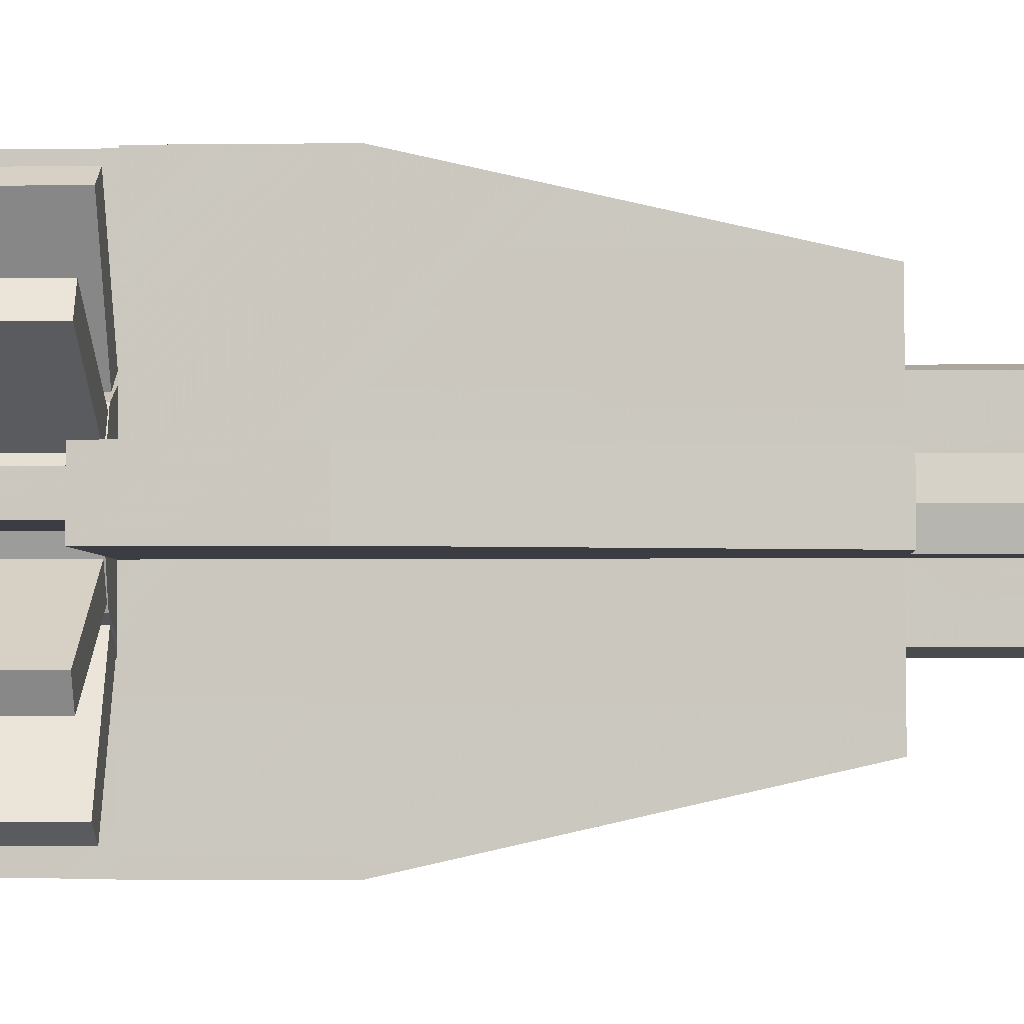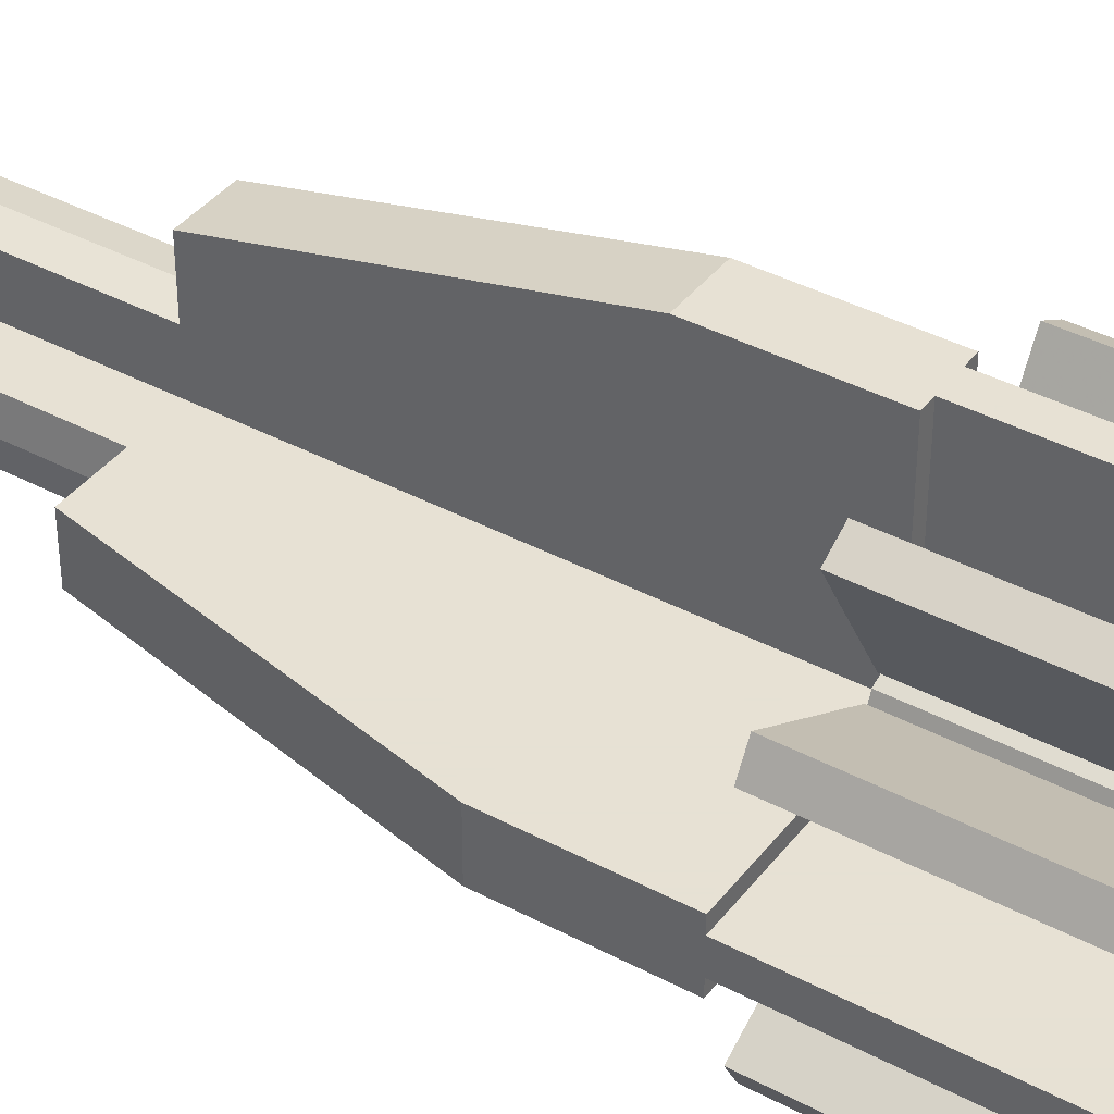
<metadata>
{"format":"obj","ext":"obj","renderer":"f3d","projection":"perspective","resolution":1024,"background":"white","views":[{"elev":-2.9,"azim":-87.1,"up":"+Y"},{"elev":39.4,"azim":123.6,"up":"+Y"}]}
</metadata>
<code>
v 0.3 0 -0.2
v 0.3 0 0.8
v 0.2801 -0.1 0.8
v 0.2801 -0.1 -0.2
v 0.2801 -0.1 -0.2
v 0.2801 -0.1 0.8
v 0.1 -0.1 0.8
v 0.1 -0.1 -0.2
v 0.1 -0.1 -0.2
v 0.1 -0.1 0.8
v 0.1 -0.2801 0.8
v 0.1 -0.2801 -0.2
v 0.1 -0.2801 -0.2
v 0.1 -0.2801 0.8
v 0 -0.3 0.8
v 0 -0.3 -0.2
v -0.3 0 -0.2
v -0.2801 -0.1 -0.2
v -0.2801 -0.1 0.8
v -0.3 0 0.8
v -0.2801 -0.1 -0.2
v -0.1 -0.1 -0.2
v -0.1 -0.1 0.8
v -0.2801 -0.1 0.8
v -0.1 -0.1 -0.2
v -0.1 -0.2801 -0.2
v -0.1 -0.2801 0.8
v -0.1 -0.1 0.8
v -0.1 -0.2801 -0.2
v 0 -0.3 -0.2
v 0 -0.3 0.8
v -0.1 -0.2801 0.8
v 0.3 0 -0.2
v 0.2801 0.1 -0.2
v 0.2801 0.1 0.8
v 0.3 0 0.8
v 0.2801 0.1 -0.2
v 0.1 0.1 -0.2
v 0.1 0.1 0.8
v 0.2801 0.1 0.8
v 0.1 0.1 -0.2
v 0.1 0.2801 -0.2
v 0.1 0.2801 0.8
v 0.1 0.1 0.8
v 0.1 0.2801 -0.2
v 0 0.3 -0.2
v 0 0.3 0.8
v 0.1 0.2801 0.8
v -0.3 0 -0.2
v -0.3 0 0.8
v -0.2801 0.1 0.8
v -0.2801 0.1 -0.2
v -0.2801 0.1 -0.2
v -0.2801 0.1 0.8
v -0.1 0.1 0.8
v -0.1 0.1 -0.2
v -0.1 0.1 -0.2
v -0.1 0.1 0.8
v -0.1 0.2801 0.8
v -0.1 0.2801 -0.2
v -0.1 0.2801 -0.2
v -0.1 0.2801 0.8
v 0 0.3 0.8
v 0 0.3 -0.2
v 0.3 0 -0.2
v 0.2801 -0.1 -0.2
v 0.1 -0.1 -0.2
v 0 0 -0.2
v -0.3 0 -0.2
v 0 0 -0.2
v -0.1 -0.1 -0.2
v -0.2801 -0.1 -0.2
v 0.3 0 -0.2
v 0 0 -0.2
v 0.1 0.1 -0.2
v 0.2801 0.1 -0.2
v -0.3 0 -0.2
v -0.2801 0.1 -0.2
v -0.1 0.1 -0.2
v 0 0 -0.2
v 0 -0.3 -0.2
v 0 0 -0.2
v 0.1 -0.1 -0.2
v 0.1 -0.2801 -0.2
v 0 -0.3 -0.2
v -0.1 -0.2801 -0.2
v -0.1 -0.1 -0.2
v 0 0 -0.2
v 0 0.3 -0.2
v 0.1 0.2801 -0.2
v 0.1 0.1 -0.2
v 0 0 -0.2
v 0 0.3 -0.2
v 0 0 -0.2
v -0.1 0.1 -0.2
v -0.1 0.2801 -0.2
v 0.3 0 0.8
v 0 0 0.8
v 0.1 -0.1 0.8
v 0.2801 -0.1 0.8
v -0.3 0 0.8
v -0.2801 -0.1 0.8
v -0.1 -0.1 0.8
v 0 0 0.8
v 0.3 0 0.8
v 0.2801 0.1 0.8
v 0.1 0.1 0.8
v 0 0 0.8
v -0.3 0 0.8
v 0 0 0.8
v -0.1 0.1 0.8
v -0.2801 0.1 0.8
v 0 -0.3 0.8
v 0.1 -0.2801 0.8
v 0.1 -0.1 0.8
v 0 0 0.8
v 0 -0.3 0.8
v 0 0 0.8
v -0.1 -0.1 0.8
v -0.1 -0.2801 0.8
v 0 0.3 0.8
v 0 0 0.8
v 0.1 0.1 0.8
v 0.1 0.2801 0.8
v 0 0.3 0.8
v -0.1 0.2801 0.8
v -0.1 0.1 0.8
v 0 0 0.8
v -0.1 -0.75 -1.3
v 0.1 -0.75 -1.3
v 0.1 -0.5 -0.2
v -0.1 -0.5 -0.2
v -0.1 -0.75 -1.8
v 0.1 -0.75 -1.8
v 0.1 -0.75 -1.3
v -0.1 -0.75 -1.3
v 0.1 0.5 -0.2
v 0.1 0.75 -1.3
v -0.1 0.75 -1.3
v -0.1 0.5 -0.2
v 0.1 0.75 -1.3
v 0.1 0.75 -1.8
v -0.1 0.75 -1.8
v -0.1 0.75 -1.3
v -0.5 0.1 -0.2
v -0.75 0.1 -1.3
v -0.75 -0.1 -1.3
v -0.5 -0.1 -0.2
v -0.75 0.1 -1.3
v -0.75 0.1 -1.8
v -0.75 -0.1 -1.8
v -0.75 -0.1 -1.3
v 0.75 -0.1 -1.3
v 0.75 0.1 -1.3
v 0.5 0.1 -0.2
v 0.5 -0.1 -0.2
v 0.75 -0.1 -1.8
v 0.75 0.1 -1.8
v 0.75 0.1 -1.3
v 0.75 -0.1 -1.3
v -0.1 0.5 -0.2
v -0.1 -0.5 -0.2
v 0.1 -0.5 -0.2
v 0.1 0.5 -0.2
v -0.5 0.1 -0.2
v -0.5 -0.1 -0.2
v 0.5 -0.1 -0.2
v 0.5 0.1 -0.2
v 0.1 -0.75 -1.8
v -0.1 -0.75 -1.8
v -0.1 0.75 -1.8
v 0.1 0.75 -1.8
v 0.75 -0.1 -1.8
v -0.75 -0.1 -1.8
v -0.75 0.1 -1.8
v 0.75 0.1 -1.8
v 0.1 -0.5 -0.2
v 0.1 -0.75 -1.3
v 0.1 0.75 -1.3
v 0.1 0.5 -0.2
v 0.1 -0.75 -1.3
v 0.1 -0.75 -1.8
v 0.1 0.75 -1.8
v 0.1 0.75 -1.3
v -0.1 0.75 -1.3
v -0.1 -0.75 -1.3
v -0.1 -0.5 -0.2
v -0.1 0.5 -0.2
v -0.1 0.75 -1.8
v -0.1 -0.75 -1.8
v -0.1 -0.75 -1.3
v -0.1 0.75 -1.3
v 0.75 0.1 -1.3
v -0.75 0.1 -1.3
v -0.5 0.1 -0.2
v 0.5 0.1 -0.2
v 0.75 0.1 -1.8
v -0.75 0.1 -1.8
v -0.75 0.1 -1.3
v 0.75 0.1 -1.3
v -0.5 -0.1 -0.2
v -0.75 -0.1 -1.3
v 0.75 -0.1 -1.3
v 0.5 -0.1 -0.2
v -0.75 -0.1 -1.3
v -0.75 -0.1 -1.8
v 0.75 -0.1 -1.8
v 0.75 -0.1 -1.3
v 0 0 -1.8
v 0.3 0 -1.8
v 0.2121 0.2121 -1.8
v 0 0 -1.8
v 0.2121 0.2121 -1.8
v 0 0.3 -1.8
v 0 0 -1.8
v 0 0.3 -1.8
v -0.2121 0.2121 -1.8
v 0 0 -1.8
v -0.2121 0.2121 -1.8
v -0.3 0 -1.8
v 0 0 -1.8
v -0.3 0 -1.8
v -0.2121 -0.2121 -1.8
v 0 0 -1.8
v -0.2121 -0.2121 -1.8
v 0 -0.3 -1.8
v 0 0 -1.8
v 0 -0.3 -1.8
v 0.2121 -0.2121 -1.8
v 0 0 -1.8
v 0.2121 -0.2121 -1.8
v 0.3 0 -1.8
v -0.05 -0.75 -1.8
v 0.05 -0.75 -1.8
v 0.05 -0.75 -2.6
v -0.05 -0.75 -2.6
v -0.05 -0.75 -1.8
v -0.05 -0.3 -1.8
v 0.05 -0.3 -1.8
v 0.05 -0.75 -1.8
v -0.05 -0.75 -2.6
v -0.05 -0.3 -2.6
v -0.05 -0.3 -1.8
v -0.05 -0.75 -1.8
v 0.05 -0.75 -2.6
v 0.05 -0.3 -2.6
v -0.05 -0.3 -2.6
v -0.05 -0.75 -2.6
v 0.05 -0.75 -1.8
v 0.05 -0.3 -1.8
v 0.05 -0.3 -2.6
v 0.05 -0.75 -2.6
v 0.3315 -0.6745 -1.8
v 0.4185 -0.6245 -1.8
v 0.4185 -0.6245 -2.6
v 0.3315 -0.6745 -2.6
v 0.3315 -0.6745 -1.8
v 0.1065 -0.285 -1.8
v 0.1935 -0.235 -1.8
v 0.4185 -0.6245 -1.8
v 0.3315 -0.6745 -2.6
v 0.1065 -0.285 -2.6
v 0.1065 -0.285 -1.8
v 0.3315 -0.6745 -1.8
v 0.4185 -0.6245 -2.6
v 0.1935 -0.235 -2.6
v 0.1065 -0.285 -2.6
v 0.3315 -0.6745 -2.6
v 0.4185 -0.6245 -1.8
v 0.1935 -0.235 -1.8
v 0.1935 -0.235 -2.6
v 0.4185 -0.6245 -2.6
v 0.6245 -0.4185 -1.8
v 0.6745 -0.3315 -1.8
v 0.6745 -0.3315 -2.6
v 0.6245 -0.4185 -2.6
v 0.6245 -0.4185 -1.8
v 0.235 -0.1935 -1.8
v 0.285 -0.1065 -1.8
v 0.6745 -0.3315 -1.8
v 0.6245 -0.4185 -2.6
v 0.235 -0.1935 -2.6
v 0.235 -0.1935 -1.8
v 0.6245 -0.4185 -1.8
v 0.6745 -0.3315 -2.6
v 0.285 -0.1065 -2.6
v 0.235 -0.1935 -2.6
v 0.6245 -0.4185 -2.6
v 0.6745 -0.3315 -1.8
v 0.285 -0.1065 -1.8
v 0.285 -0.1065 -2.6
v 0.6745 -0.3315 -2.6
v 0.75 -0.05 -1.8
v 0.75 0.05 -1.8
v 0.75 0.05 -2.6
v 0.75 -0.05 -2.6
v 0.75 -0.05 -1.8
v 0.3 -0.05 -1.8
v 0.3 0.05 -1.8
v 0.75 0.05 -1.8
v 0.75 -0.05 -2.6
v 0.3 -0.05 -2.6
v 0.3 -0.05 -1.8
v 0.75 -0.05 -1.8
v 0.75 0.05 -2.6
v 0.3 0.05 -2.6
v 0.3 -0.05 -2.6
v 0.75 -0.05 -2.6
v 0.75 0.05 -1.8
v 0.3 0.05 -1.8
v 0.3 0.05 -2.6
v 0.75 0.05 -2.6
v 0.6745 0.3315 -1.8
v 0.6245 0.4185 -1.8
v 0.6245 0.4185 -2.6
v 0.6745 0.3315 -2.6
v 0.6745 0.3315 -1.8
v 0.285 0.1065 -1.8
v 0.235 0.1935 -1.8
v 0.6245 0.4185 -1.8
v 0.6745 0.3315 -2.6
v 0.285 0.1065 -2.6
v 0.285 0.1065 -1.8
v 0.6745 0.3315 -1.8
v 0.6245 0.4185 -2.6
v 0.235 0.1935 -2.6
v 0.285 0.1065 -2.6
v 0.6745 0.3315 -2.6
v 0.6245 0.4185 -1.8
v 0.235 0.1935 -1.8
v 0.235 0.1935 -2.6
v 0.6245 0.4185 -2.6
v 0.4185 0.6245 -1.8
v 0.3315 0.6745 -1.8
v 0.3315 0.6745 -2.6
v 0.4185 0.6245 -2.6
v 0.4185 0.6245 -1.8
v 0.1935 0.235 -1.8
v 0.1065 0.285 -1.8
v 0.3315 0.6745 -1.8
v 0.4185 0.6245 -2.6
v 0.1935 0.235 -2.6
v 0.1935 0.235 -1.8
v 0.4185 0.6245 -1.8
v 0.3315 0.6745 -2.6
v 0.1065 0.285 -2.6
v 0.1935 0.235 -2.6
v 0.4185 0.6245 -2.6
v 0.3315 0.6745 -1.8
v 0.1065 0.285 -1.8
v 0.1065 0.285 -2.6
v 0.3315 0.6745 -2.6
v 0.05 0.75 -1.8
v -0.05 0.75 -1.8
v -0.05 0.75 -2.6
v 0.05 0.75 -2.6
v 0.05 0.75 -1.8
v 0.05 0.3 -1.8
v -0.05 0.3 -1.8
v -0.05 0.75 -1.8
v 0.05 0.75 -2.6
v 0.05 0.3 -2.6
v 0.05 0.3 -1.8
v 0.05 0.75 -1.8
v -0.05 0.75 -2.6
v -0.05 0.3 -2.6
v 0.05 0.3 -2.6
v 0.05 0.75 -2.6
v -0.05 0.75 -1.8
v -0.05 0.3 -1.8
v -0.05 0.3 -2.6
v -0.05 0.75 -2.6
v -0.3315 0.6745 -1.8
v -0.4185 0.6245 -1.8
v -0.4185 0.6245 -2.6
v -0.3315 0.6745 -2.6
v -0.3315 0.6745 -1.8
v -0.1065 0.285 -1.8
v -0.1935 0.235 -1.8
v -0.4185 0.6245 -1.8
v -0.3315 0.6745 -2.6
v -0.1065 0.285 -2.6
v -0.1065 0.285 -1.8
v -0.3315 0.6745 -1.8
v -0.4185 0.6245 -2.6
v -0.1935 0.235 -2.6
v -0.1065 0.285 -2.6
v -0.3315 0.6745 -2.6
v -0.4185 0.6245 -1.8
v -0.1935 0.235 -1.8
v -0.1935 0.235 -2.6
v -0.4185 0.6245 -2.6
v -0.6245 0.4185 -1.8
v -0.6745 0.3315 -1.8
v -0.6745 0.3315 -2.6
v -0.6245 0.4185 -2.6
v -0.6245 0.4185 -1.8
v -0.235 0.1935 -1.8
v -0.285 0.1065 -1.8
v -0.6745 0.3315 -1.8
v -0.6245 0.4185 -2.6
v -0.235 0.1935 -2.6
v -0.235 0.1935 -1.8
v -0.6245 0.4185 -1.8
v -0.6745 0.3315 -2.6
v -0.285 0.1065 -2.6
v -0.235 0.1935 -2.6
v -0.6245 0.4185 -2.6
v -0.6745 0.3315 -1.8
v -0.285 0.1065 -1.8
v -0.285 0.1065 -2.6
v -0.6745 0.3315 -2.6
v -0.75 0.05 -1.8
v -0.75 -0.05 -1.8
v -0.75 -0.05 -2.6
v -0.75 0.05 -2.6
v -0.75 0.05 -1.8
v -0.3 0.05 -1.8
v -0.3 -0.05 -1.8
v -0.75 -0.05 -1.8
v -0.75 0.05 -2.6
v -0.3 0.05 -2.6
v -0.3 0.05 -1.8
v -0.75 0.05 -1.8
v -0.75 -0.05 -2.6
v -0.3 -0.05 -2.6
v -0.3 0.05 -2.6
v -0.75 0.05 -2.6
v -0.75 -0.05 -1.8
v -0.3 -0.05 -1.8
v -0.3 -0.05 -2.6
v -0.75 -0.05 -2.6
v -0.6745 -0.3315 -1.8
v -0.6245 -0.4185 -1.8
v -0.6245 -0.4185 -2.6
v -0.6745 -0.3315 -2.6
v -0.6745 -0.3315 -1.8
v -0.285 -0.1065 -1.8
v -0.235 -0.1935 -1.8
v -0.6245 -0.4185 -1.8
v -0.6745 -0.3315 -2.6
v -0.285 -0.1065 -2.6
v -0.285 -0.1065 -1.8
v -0.6745 -0.3315 -1.8
v -0.6245 -0.4185 -2.6
v -0.235 -0.1935 -2.6
v -0.285 -0.1065 -2.6
v -0.6745 -0.3315 -2.6
v -0.6245 -0.4185 -1.8
v -0.235 -0.1935 -1.8
v -0.235 -0.1935 -2.6
v -0.6245 -0.4185 -2.6
v -0.4185 -0.6245 -1.8
v -0.3315 -0.6745 -1.8
v -0.3315 -0.6745 -2.6
v -0.4185 -0.6245 -2.6
v -0.4185 -0.6245 -1.8
v -0.1935 -0.235 -1.8
v -0.1065 -0.285 -1.8
v -0.3315 -0.6745 -1.8
v -0.4185 -0.6245 -2.6
v -0.1935 -0.235 -2.6
v -0.1935 -0.235 -1.8
v -0.4185 -0.6245 -1.8
v -0.3315 -0.6745 -2.6
v -0.1065 -0.285 -2.6
v -0.1935 -0.235 -2.6
v -0.4185 -0.6245 -2.6
v -0.3315 -0.6745 -1.8
v -0.1065 -0.285 -1.8
v -0.1065 -0.285 -2.6
v -0.3315 -0.6745 -2.6
v 0.2121 0.2121 -2.6
v 0.3 0 -2.6
v 0.3 0 -1.8
v 0.2121 0.2121 -1.8
v 0 0.3 -2.6
v 0.2121 0.2121 -2.6
v 0.2121 0.2121 -1.8
v 0 0.3 -1.8
v -0.2121 0.2121 -2.6
v 0 0.3 -2.6
v 0 0.3 -1.8
v -0.2121 0.2121 -1.8
v -0.3 0 -2.6
v -0.2121 0.2121 -2.6
v -0.2121 0.2121 -1.8
v -0.3 0 -1.8
v -0.2121 -0.2121 -2.6
v -0.3 0 -2.6
v -0.3 0 -1.8
v -0.2121 -0.2121 -1.8
v 0 -0.3 -2.6
v -0.2121 -0.2121 -2.6
v -0.2121 -0.2121 -1.8
v 0 -0.3 -1.8
v 0.2121 -0.2121 -2.6
v 0 -0.3 -2.6
v 0 -0.3 -1.8
v 0.2121 -0.2121 -1.8
v 0.3 0 -2.6
v 0.2121 -0.2121 -2.6
v 0.2121 -0.2121 -1.8
v 0.3 0 -1.8
v 0.2121 -0.2121 -2.6
v 0.3 0 -2.6
v 0.3 0 -2.8
v 0.2121 -0.2121 -2.8
v 0 -0.3 -2.6
v 0.2121 -0.2121 -2.6
v 0.2121 -0.2121 -2.8
v 0 -0.3 -2.8
v -0.2121 -0.2121 -2.6
v 0 -0.3 -2.6
v 0 -0.3 -2.8
v -0.2121 -0.2121 -2.8
v -0.3 0 -2.6
v -0.2121 -0.2121 -2.6
v -0.2121 -0.2121 -2.8
v -0.3 0 -2.8
v -0.2121 0.2121 -2.6
v -0.3 0 -2.6
v -0.3 0 -2.8
v -0.2121 0.2121 -2.8
v 0 0.3 -2.6
v -0.2121 0.2121 -2.6
v -0.2121 0.2121 -2.8
v 0 0.3 -2.8
v 0.2121 0.2121 -2.6
v 0 0.3 -2.6
v 0 0.3 -2.8
v 0.2121 0.2121 -2.8
v 0.3 0 -2.6
v 0.2121 0.2121 -2.6
v 0.2121 0.2121 -2.8
v 0.3 0 -2.8
v 0 0 -2.8
v 0.3 0 -2.8
v 0.2121 -0.2121 -2.8
v 0 0 -2.8
v 0.2121 -0.2121 -2.8
v 0 -0.3 -2.8
v 0 0 -2.8
v 0 -0.3 -2.8
v -0.2121 -0.2121 -2.8
v 0 0 -2.8
v -0.2121 -0.2121 -2.8
v -0.3 0 -2.8
v 0 0 -2.8
v -0.3 0 -2.8
v -0.2121 0.2121 -2.8
v 0 0 -2.8
v -0.2121 0.2121 -2.8
v 0 0.3 -2.8
v 0 0 -2.8
v 0 0.3 -2.8
v 0.2121 0.2121 -2.8
v 0 0 -2.8
v 0.2121 0.2121 -2.8
v 0.3 0 -2.8
g mesh3870487
f 1 2 3
f 3 4 1
f 5 6 7
f 7 8 5
f 9 10 11
f 11 12 9
f 13 14 15
f 15 16 13
f 17 18 19
f 19 20 17
f 21 22 23
f 23 24 21
f 25 26 27
f 27 28 25
f 29 30 31
f 31 32 29
f 33 34 35
f 35 36 33
f 37 38 39
f 39 40 37
f 41 42 43
f 43 44 41
f 45 46 47
f 47 48 45
f 49 50 51
f 51 52 49
f 53 54 55
f 55 56 53
f 57 58 59
f 59 60 57
f 61 62 63
f 63 64 61
g mesh3870488
f 65 66 67
f 67 68 65
f 69 70 71
f 71 72 69
f 73 74 75
f 75 76 73
f 77 78 79
f 79 80 77
f 81 82 83
f 83 84 81
f 85 86 87
f 87 88 85
f 89 90 91
f 91 92 89
f 93 94 95
f 95 96 93
f 97 98 99
f 99 100 97
f 101 102 103
f 103 104 101
f 105 106 107
f 107 108 105
f 109 110 111
f 111 112 109
f 113 114 115
f 115 116 113
f 117 118 119
f 119 120 117
f 121 122 123
f 123 124 121
f 125 126 127
f 127 128 125
f 129 130 131
f 131 132 129
f 133 134 135
f 135 136 133
f 137 138 139
f 139 140 137
f 141 142 143
f 143 144 141
f 145 146 147
f 147 148 145
f 149 150 151
f 151 152 149
f 153 154 155
f 155 156 153
f 157 158 159
f 159 160 157
f 161 162 163
f 163 164 161
f 165 166 167
f 167 168 165
f 169 170 171
f 171 172 169
f 173 174 175
f 175 176 173
f 177 178 179
f 179 180 177
f 181 182 183
f 183 184 181
f 185 186 187
f 187 188 185
f 189 190 191
f 191 192 189
f 193 194 195
f 195 196 193
f 197 198 199
f 199 200 197
f 201 202 203
f 203 204 201
f 205 206 207
f 207 208 205
g mesh3870490
f 209 210 211
f 212 213 214
f 215 216 217
f 218 219 220
f 221 222 223
f 224 225 226
f 227 228 229
f 230 231 232
g mesh3870493
f 233 235 234
f 235 233 236
f 237 239 238
f 239 237 240
f 241 243 242
f 243 241 244
f 245 247 246
f 247 245 248
f 249 251 250
f 251 249 252
g mesh3870495
f 253 255 254
f 255 253 256
f 257 259 258
f 259 257 260
f 261 263 262
f 263 261 264
f 265 267 266
f 267 265 268
f 269 271 270
f 271 269 272
g mesh3870497
f 273 275 274
f 275 273 276
f 277 279 278
f 279 277 280
f 281 283 282
f 283 281 284
f 285 287 286
f 287 285 288
f 289 291 290
f 291 289 292
g mesh3870499
f 293 295 294
f 295 293 296
f 297 299 298
f 299 297 300
f 301 303 302
f 303 301 304
f 305 307 306
f 307 305 308
f 309 311 310
f 311 309 312
g mesh3870501
f 313 315 314
f 315 313 316
f 317 319 318
f 319 317 320
f 321 323 322
f 323 321 324
f 325 327 326
f 327 325 328
f 329 331 330
f 331 329 332
g mesh3870503
f 333 335 334
f 335 333 336
f 337 339 338
f 339 337 340
f 341 343 342
f 343 341 344
f 345 347 346
f 347 345 348
f 349 351 350
f 351 349 352
g mesh3870505
f 353 355 354
f 355 353 356
f 357 359 358
f 359 357 360
f 361 363 362
f 363 361 364
f 365 367 366
f 367 365 368
f 369 371 370
f 371 369 372
g mesh3870507
f 373 375 374
f 375 373 376
f 377 379 378
f 379 377 380
f 381 383 382
f 383 381 384
f 385 387 386
f 387 385 388
f 389 391 390
f 391 389 392
g mesh3870509
f 393 395 394
f 395 393 396
f 397 399 398
f 399 397 400
f 401 403 402
f 403 401 404
f 405 407 406
f 407 405 408
f 409 411 410
f 411 409 412
g mesh3870511
f 413 415 414
f 415 413 416
f 417 419 418
f 419 417 420
f 421 423 422
f 423 421 424
f 425 427 426
f 427 425 428
f 429 431 430
f 431 429 432
g mesh3870513
f 433 435 434
f 435 433 436
f 437 439 438
f 439 437 440
f 441 443 442
f 443 441 444
f 445 447 446
f 447 445 448
f 449 451 450
f 451 449 452
g mesh3870515
f 453 455 454
f 455 453 456
f 457 459 458
f 459 457 460
f 461 463 462
f 463 461 464
f 465 467 466
f 467 465 468
f 469 471 470
f 471 469 472
g mesh3870517
f 473 475 474
f 475 473 476
f 477 479 478
f 479 477 480
f 481 483 482
f 483 481 484
f 485 487 486
f 487 485 488
f 489 491 490
f 491 489 492
f 493 495 494
f 495 493 496
f 497 499 498
f 499 497 500
f 501 503 502
f 503 501 504
g mesh3870522
f 505 507 506
f 507 505 508
f 509 511 510
f 511 509 512
f 513 515 514
f 515 513 516
f 517 519 518
f 519 517 520
f 521 523 522
f 523 521 524
f 525 527 526
f 527 525 528
f 529 531 530
f 531 529 532
f 533 535 534
f 535 533 536
g mesh3870524
f 537 538 539
f 540 541 542
f 543 544 545
f 546 547 548
f 549 550 551
f 552 553 554
f 555 556 557
f 558 559 560

</code>
